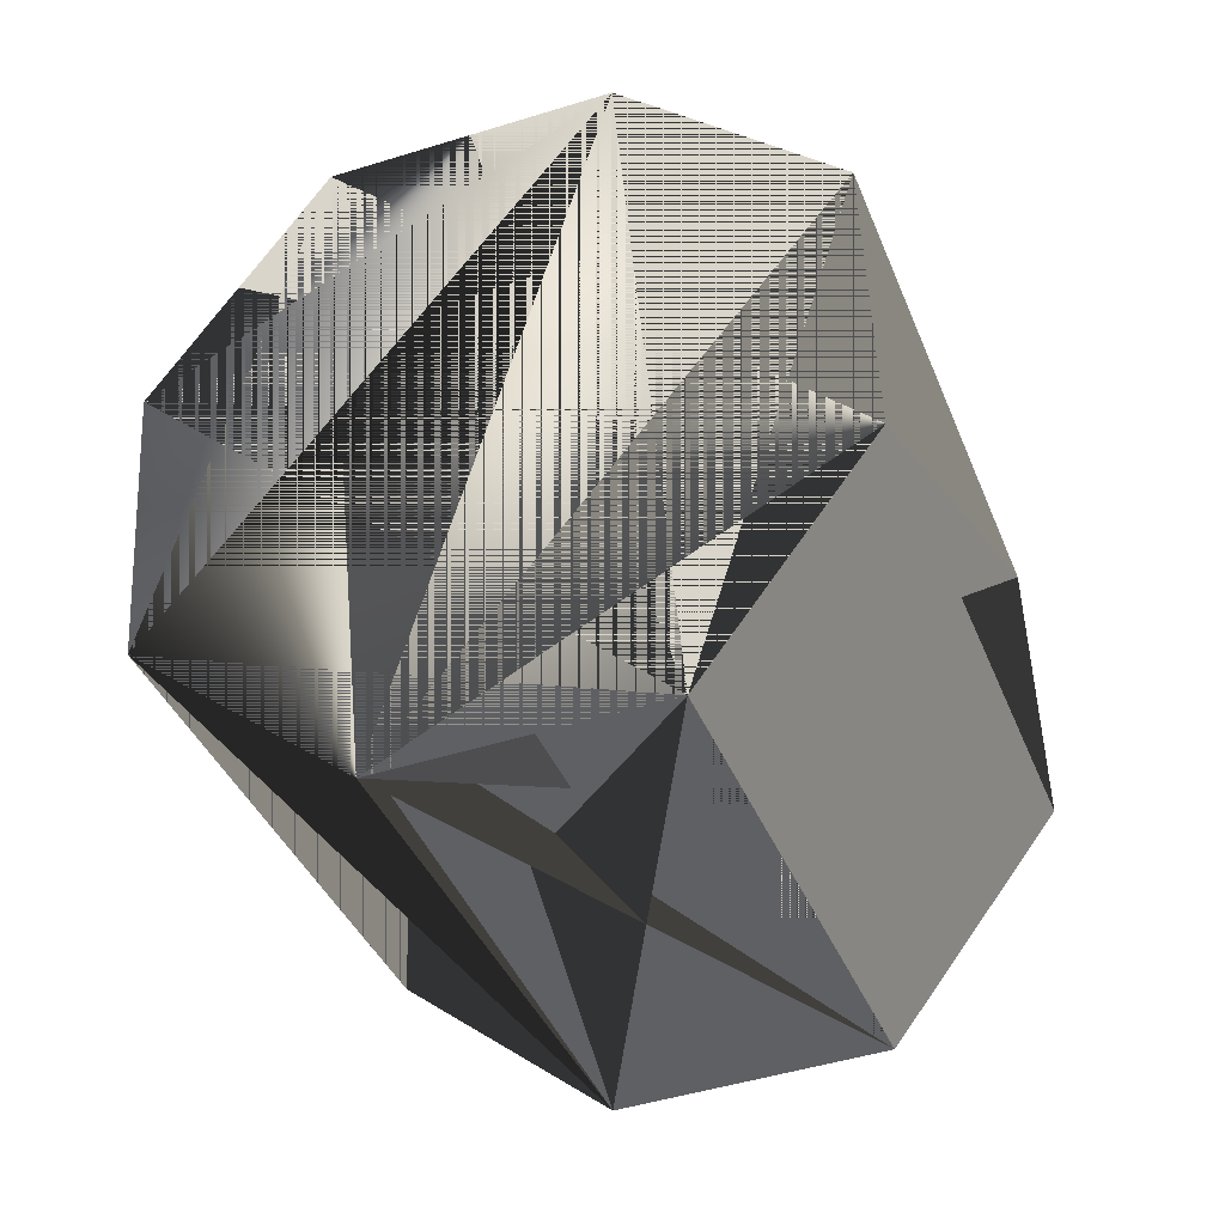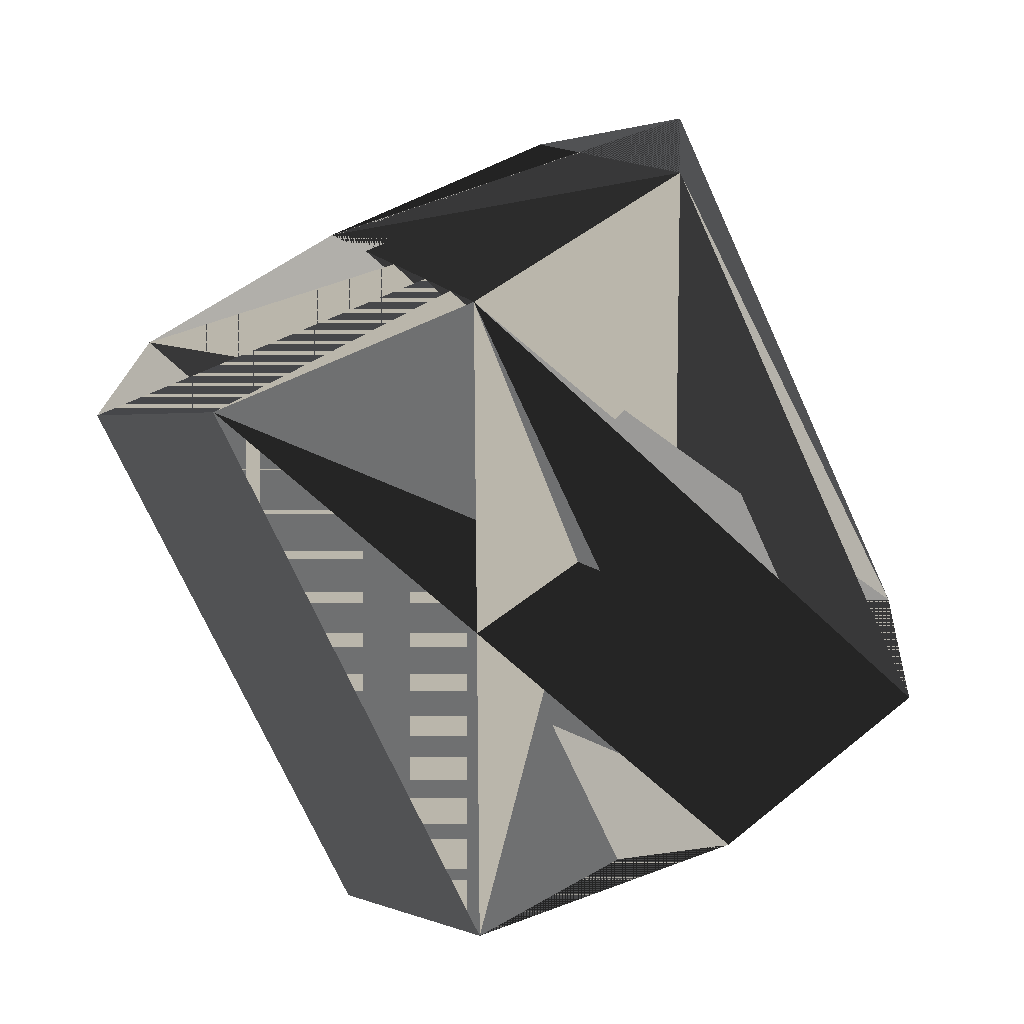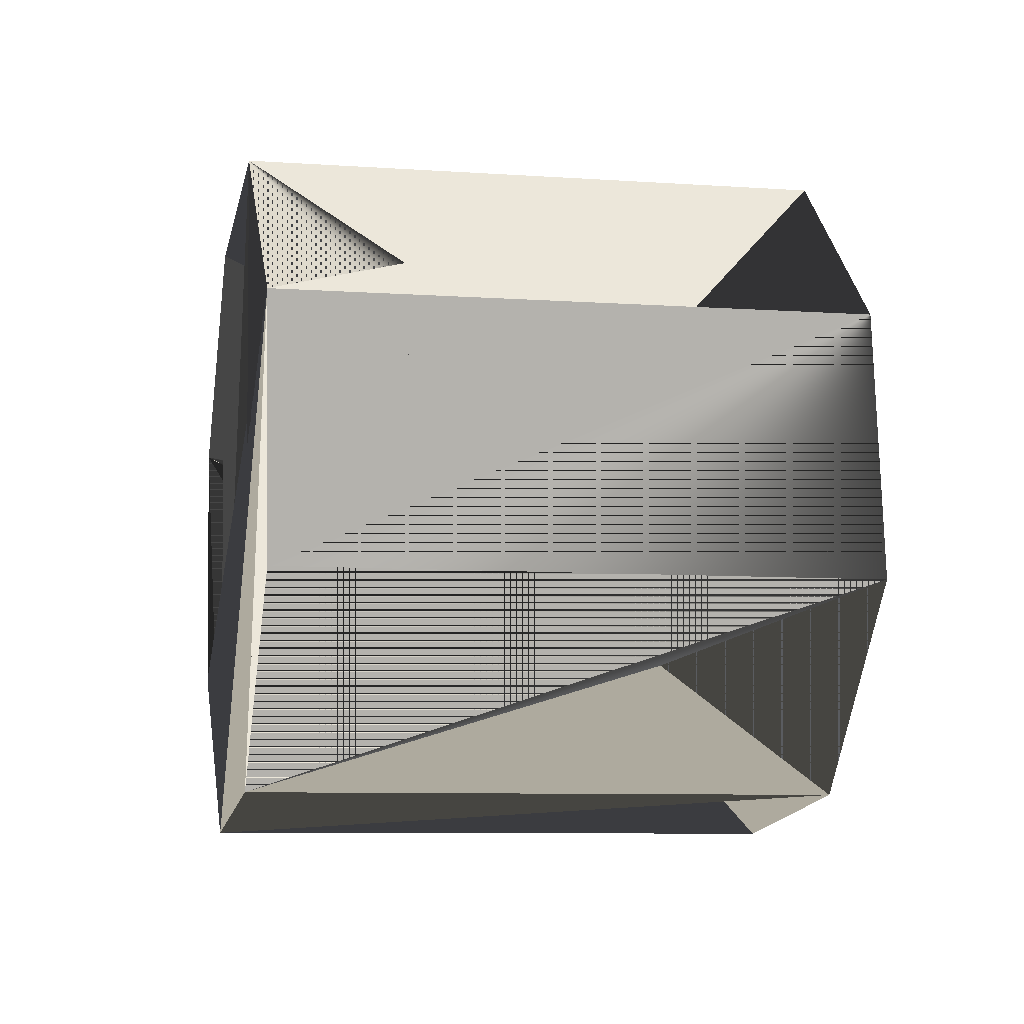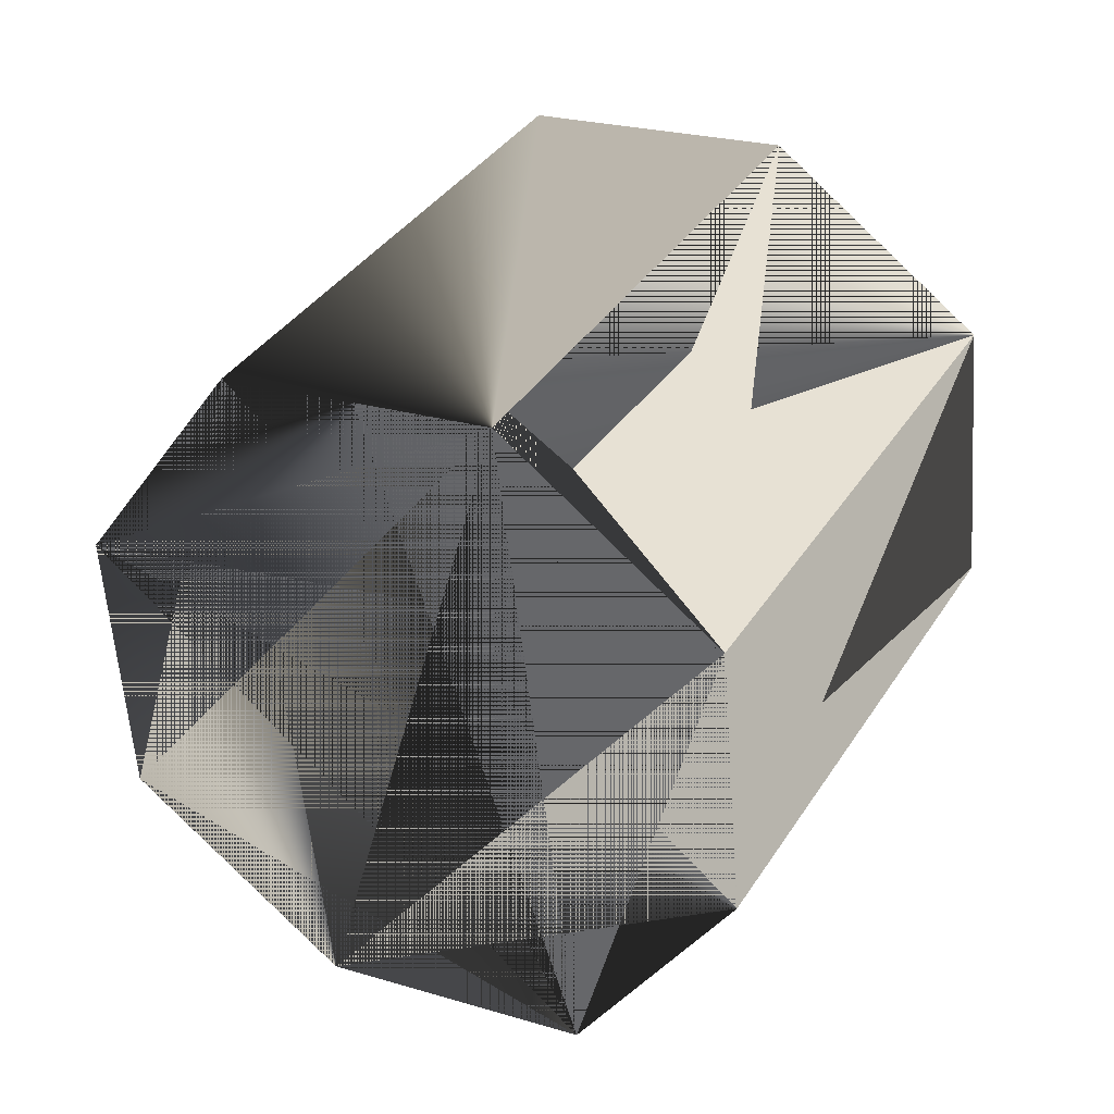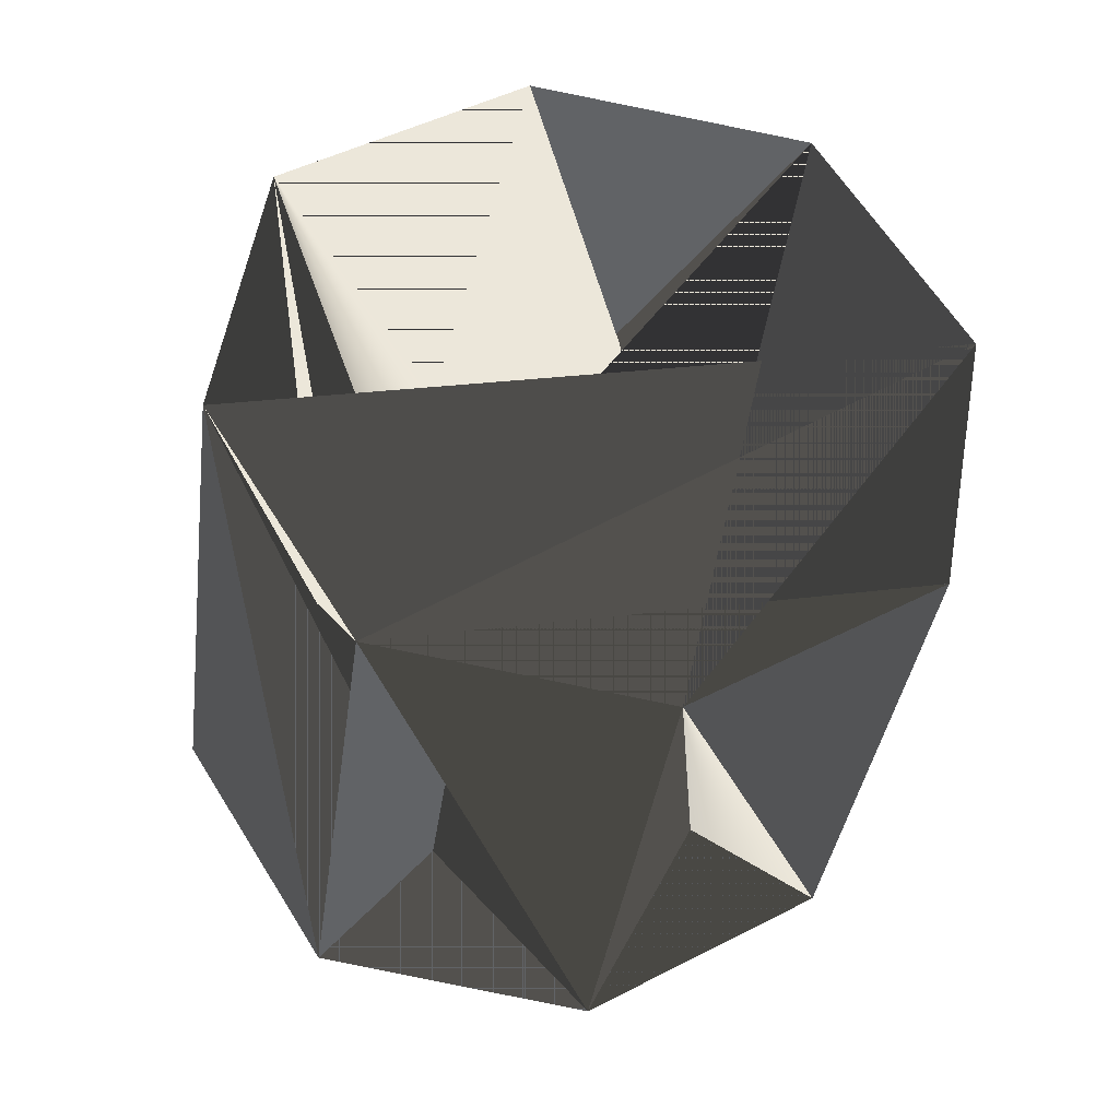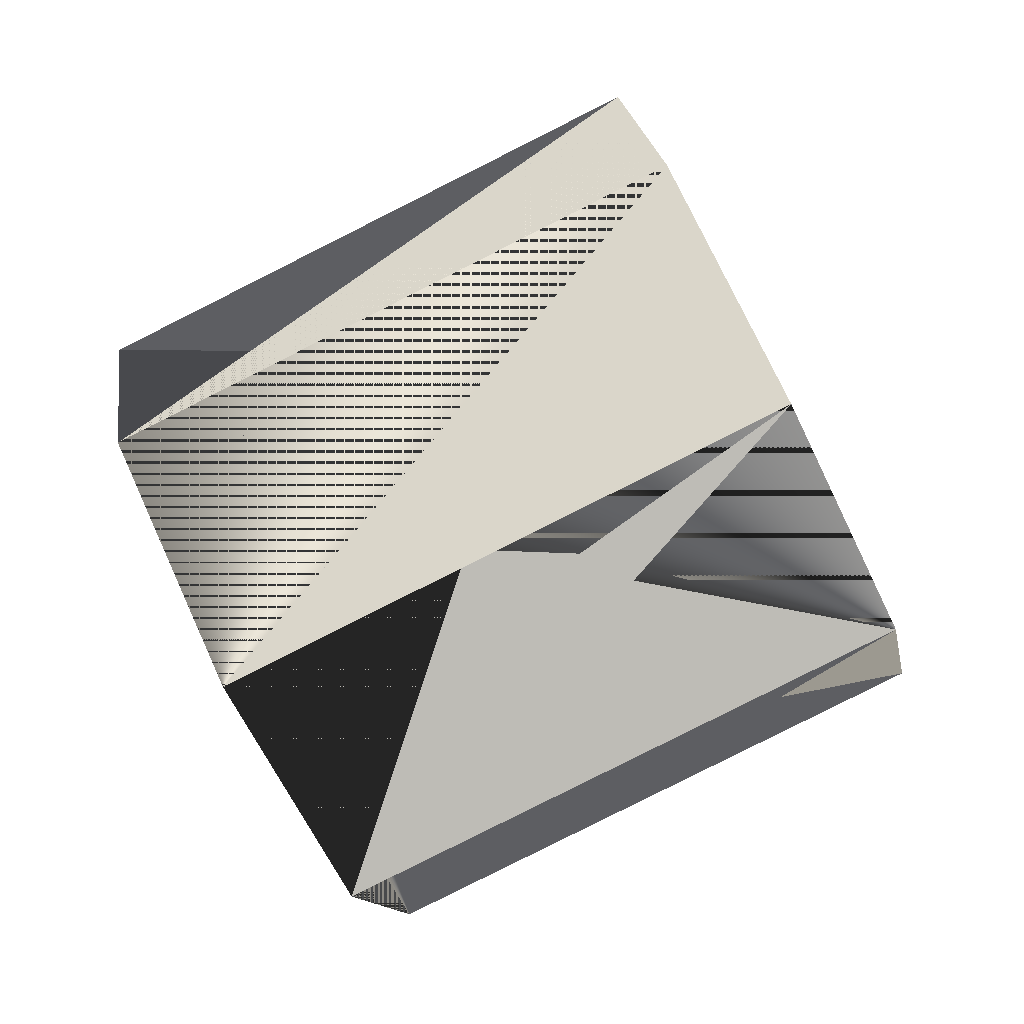
<metadata>
{"format":"obj","ext":"obj","renderer":"f3d","projection":"perspective","resolution":1024,"background":"white","views":[{"elev":-48.0,"azim":41.9,"up":"+Z"},{"elev":-59.4,"azim":-132.9,"up":"+Z"},{"elev":76.0,"azim":-69.1,"up":"+Z"},{"elev":21.5,"azim":50.0,"up":"+Z"},{"elev":32.4,"azim":-78.9,"up":"+Y"},{"elev":71.3,"azim":87.9,"up":"+Z"}]}
</metadata>
<code>
o S_S__Dolphin_Main_Engine_Part_9
v 0.2351 -0.2534 0.2549
v 0.0128 -0.3445 0.2571
v 0.2024 -0.1412 -0.3225
v -0.1498 -0.3716 0.0768
v -0.1498 -0.3716 0.0768
v -0.1734 -0.3292 -0.1627
v 0.2024 -0.1412 -0.3225
v -0.01994 -0.2324 -0.3202
v -0.3473 0.1126 0.1821
v -0.1847 0.1397 0.3624
v -0.3709 0.1551 -0.05736
v 0.03767 0.2309 0.3602
v 0.03767 0.2309 0.3602
v 0.1911 0.3277 0.2026
v -0.3709 0.1551 -0.05736
v 0.1676 0.3702 -0.03682
v 0.1676 0.3702 -0.03682
v 0.004937 0.3431 -0.2172
v -0.3709 0.1551 -0.05736
v -0.2174 0.2519 -0.2149
v 0.365 -0.1141 -0.1421
v 0.3886 -0.1566 0.09734
v 0.2024 -0.1412 -0.3225
v 0.2351 -0.2534 0.2549
v -0.2174 0.2519 -0.2149
v 0.004937 0.3431 -0.2172
v -0.01994 -0.2324 -0.3202
v 0.2024 -0.1412 -0.3225
v 0.1676 0.3702 -0.03682
v 0.365 -0.1141 -0.1421
v 0.1911 0.3277 0.2026
v 0.3886 -0.1566 0.09734
v 0.03767 0.2309 0.3602
v 0.2351 -0.2534 0.2549
v -0.1847 0.1397 0.3624
v 0.0128 -0.3445 0.2571
v -0.3473 0.1126 0.1821
v -0.1498 -0.3716 0.0768
v -0.3709 0.1551 -0.05736
v -0.1734 -0.3292 -0.1627
v -0.2174 0.2519 -0.2149
v -0.01994 -0.2324 -0.3202
f 1 1 1 2 2 1 3 3 1 2
f 3 3 1 2 2 1 4 4 1 2
f 5 5 1 6 6 1 7 7 1 2
f 7 7 1 6 6 1 8 8 1 2
f 9 9 2 10 10 2 11 11 2 2
f 11 11 2 10 10 2 12 12 2 2
f 13 13 2 14 14 2 15 15 2 2
f 15 15 2 14 14 2 16 16 2 2
f 17 17 2 18 18 2 19 19 2 2
f 19 19 3 18 18 3 20 20 3 2
f 21 21 4 22 22 4 23 23 4 2
f 23 23 1 22 22 1 24 24 1 2
f 25 25 5 26 26 6 27 27 5 2
f 27 27 5 26 26 6 28 28 6 2
f 26 26 6 29 29 7 28 28 6 2
f 28 28 6 29 29 7 30 30 7 2
f 29 29 7 31 31 8 30 30 7 2
f 30 30 7 31 31 8 32 32 8 2
f 31 31 8 33 33 9 32 32 8 2
f 32 32 8 33 33 9 34 34 9 2
f 33 33 9 35 35 10 34 34 9 2
f 34 34 9 35 35 10 36 36 10 2
f 35 35 10 37 37 11 36 36 10 2
f 36 36 10 37 37 11 38 38 11 2
f 37 37 11 39 39 12 38 38 11 2
f 38 38 11 39 39 12 40 40 12 2
f 39 39 12 41 41 13 40 40 12 2
f 40 40 12 41 41 13 42 42 13 2

</code>
